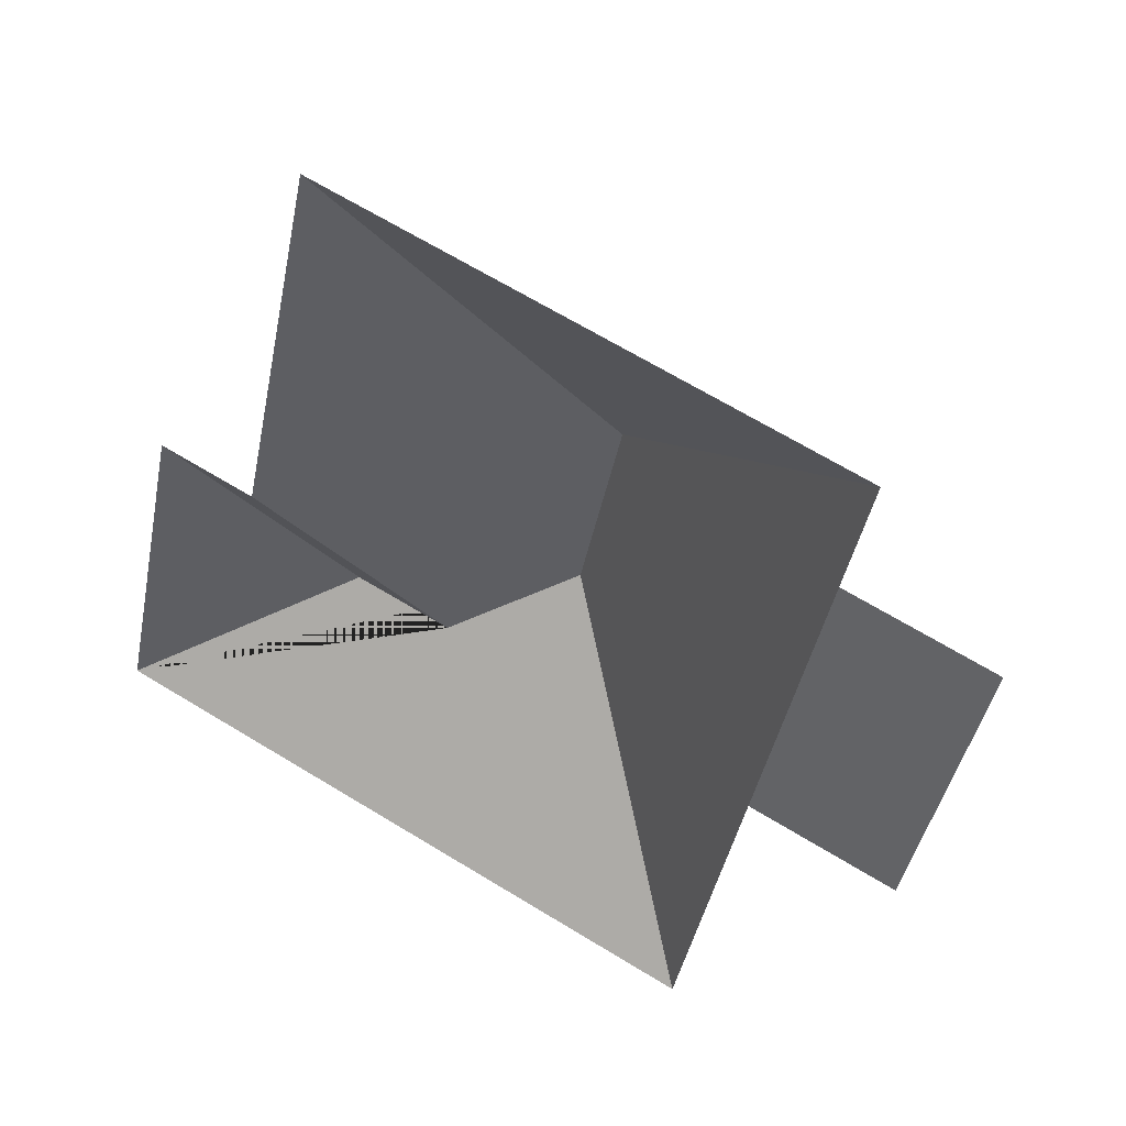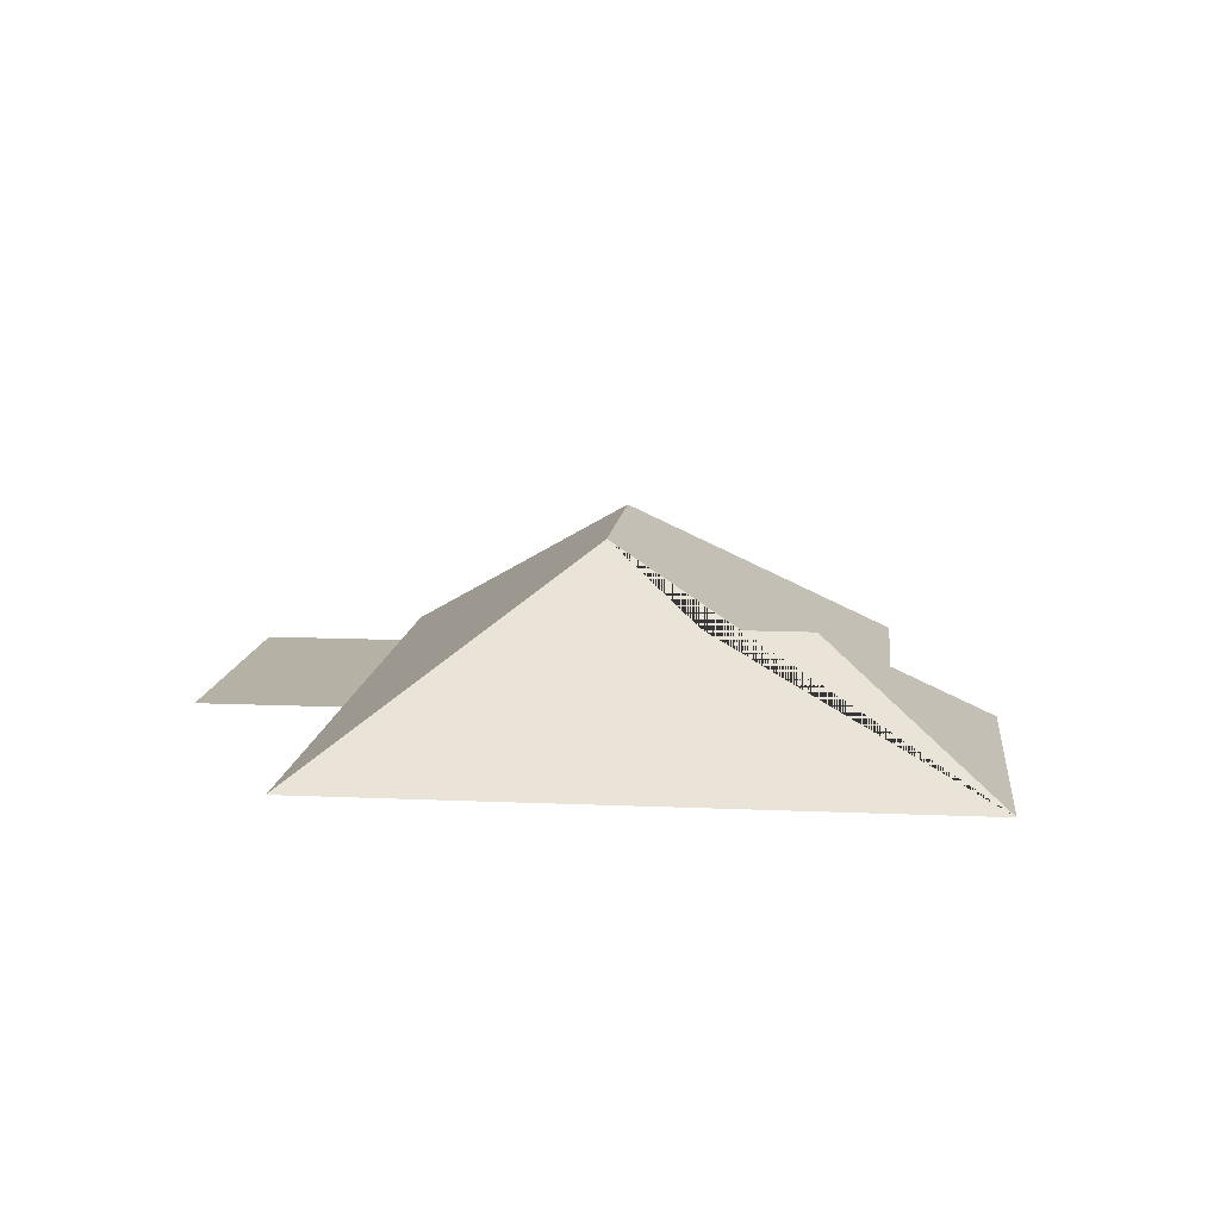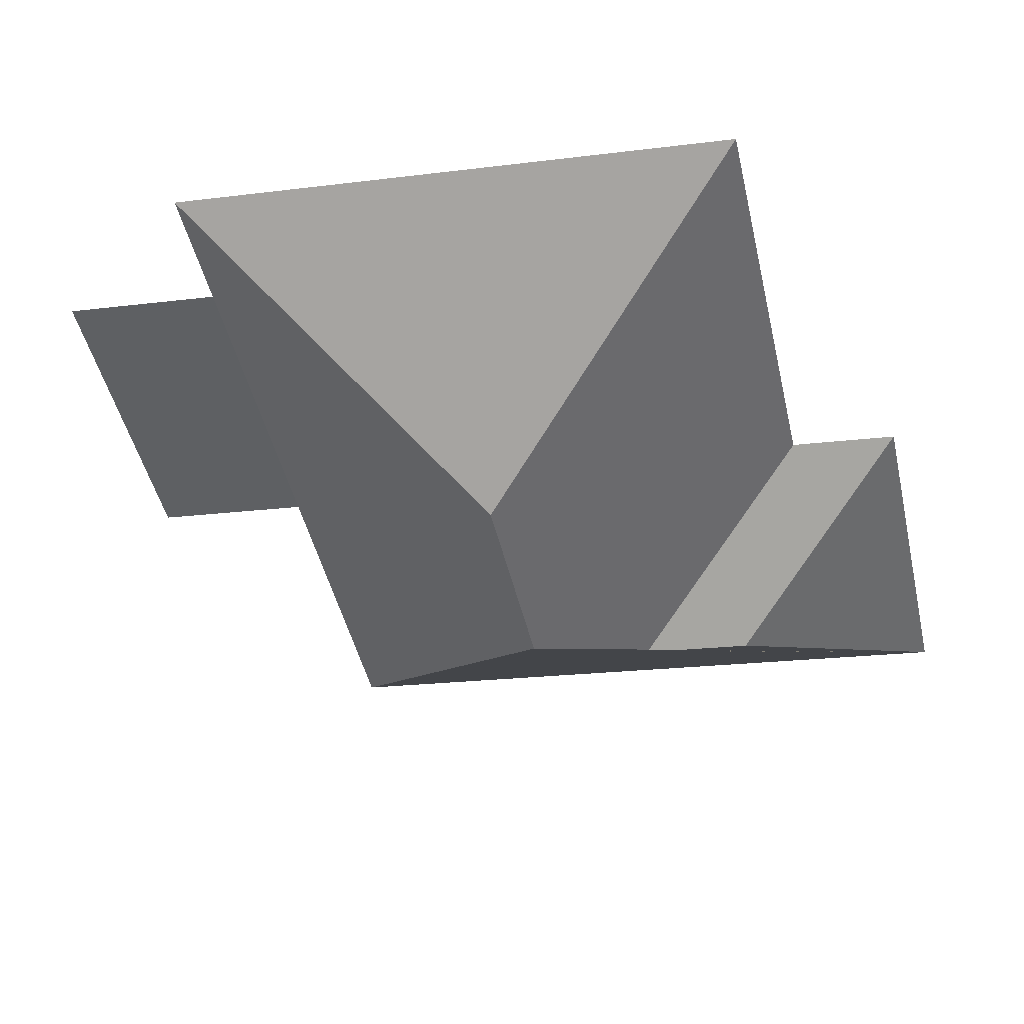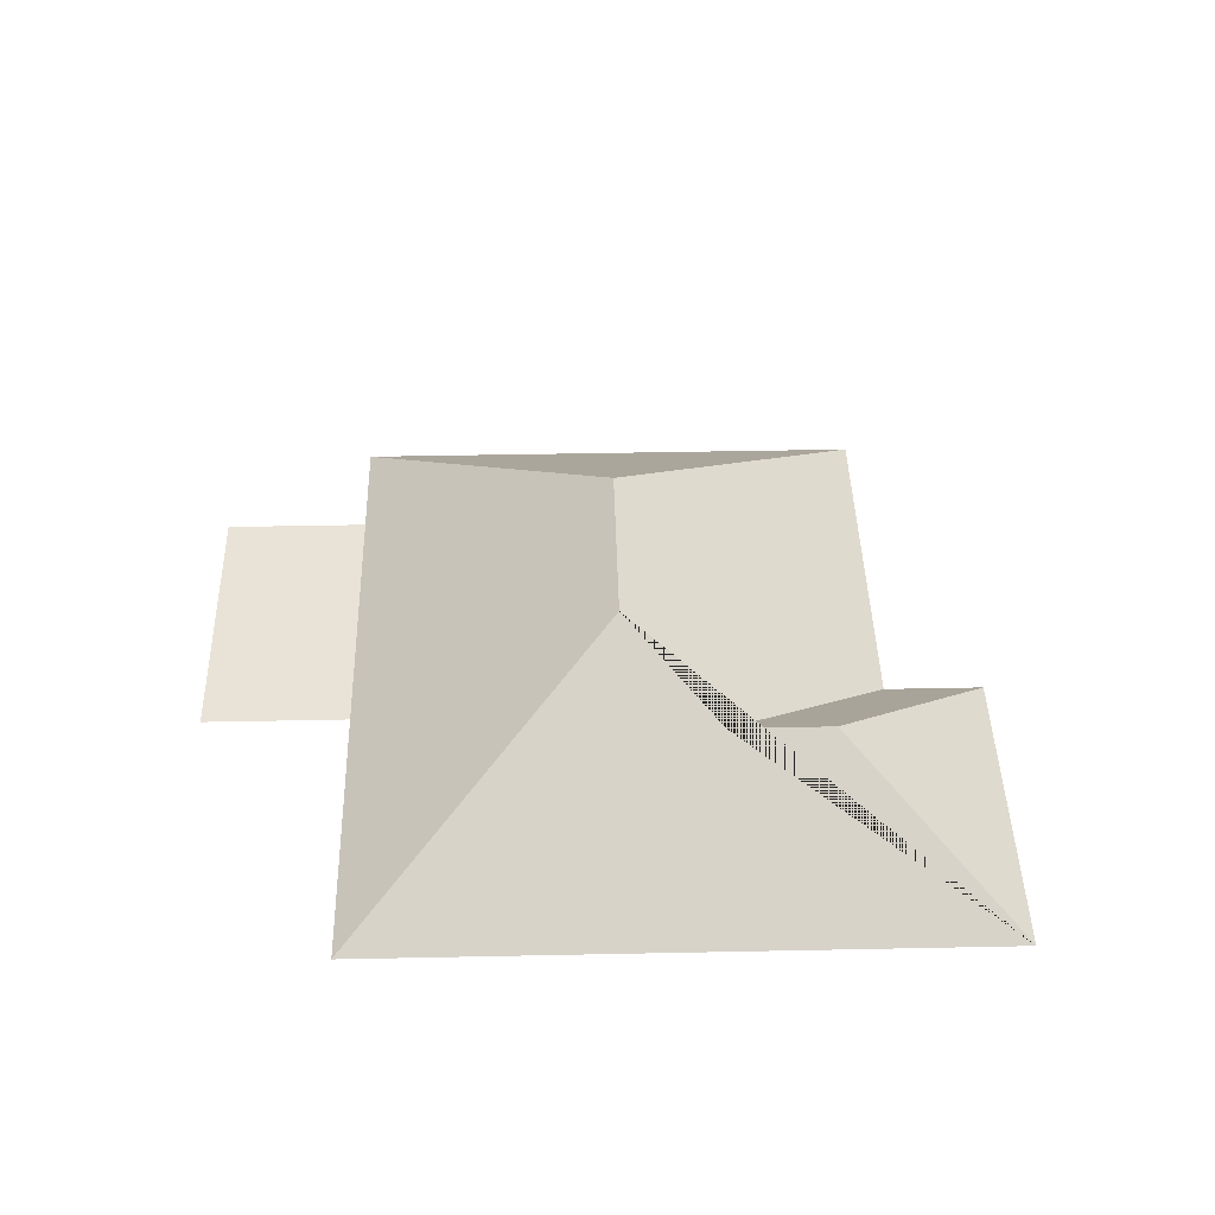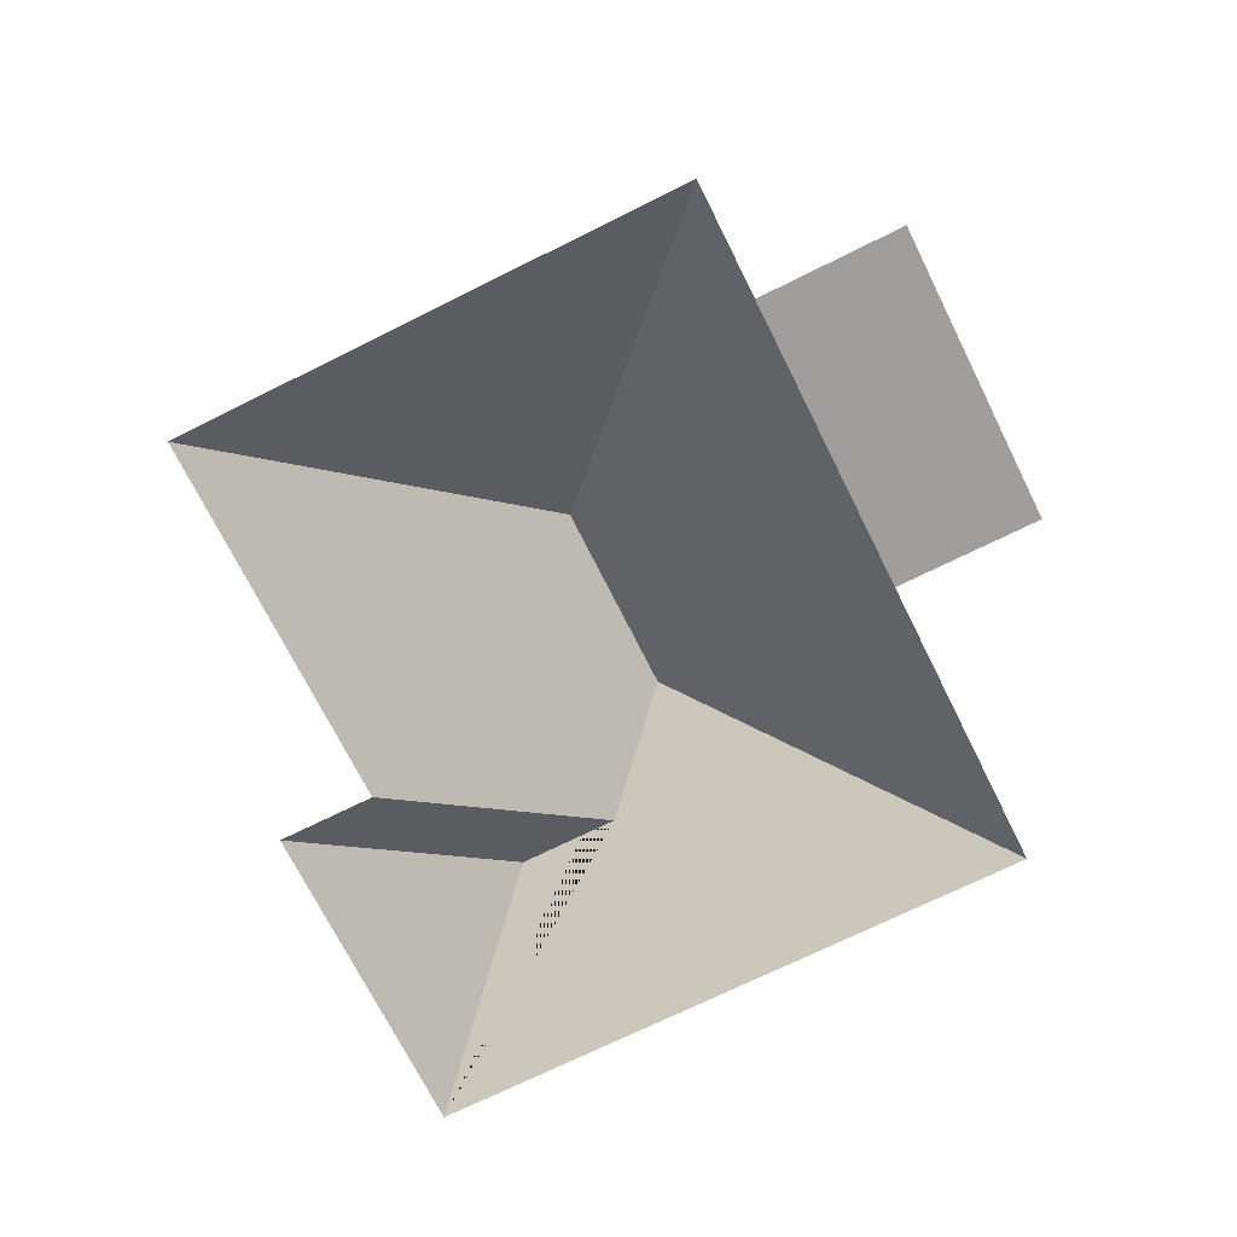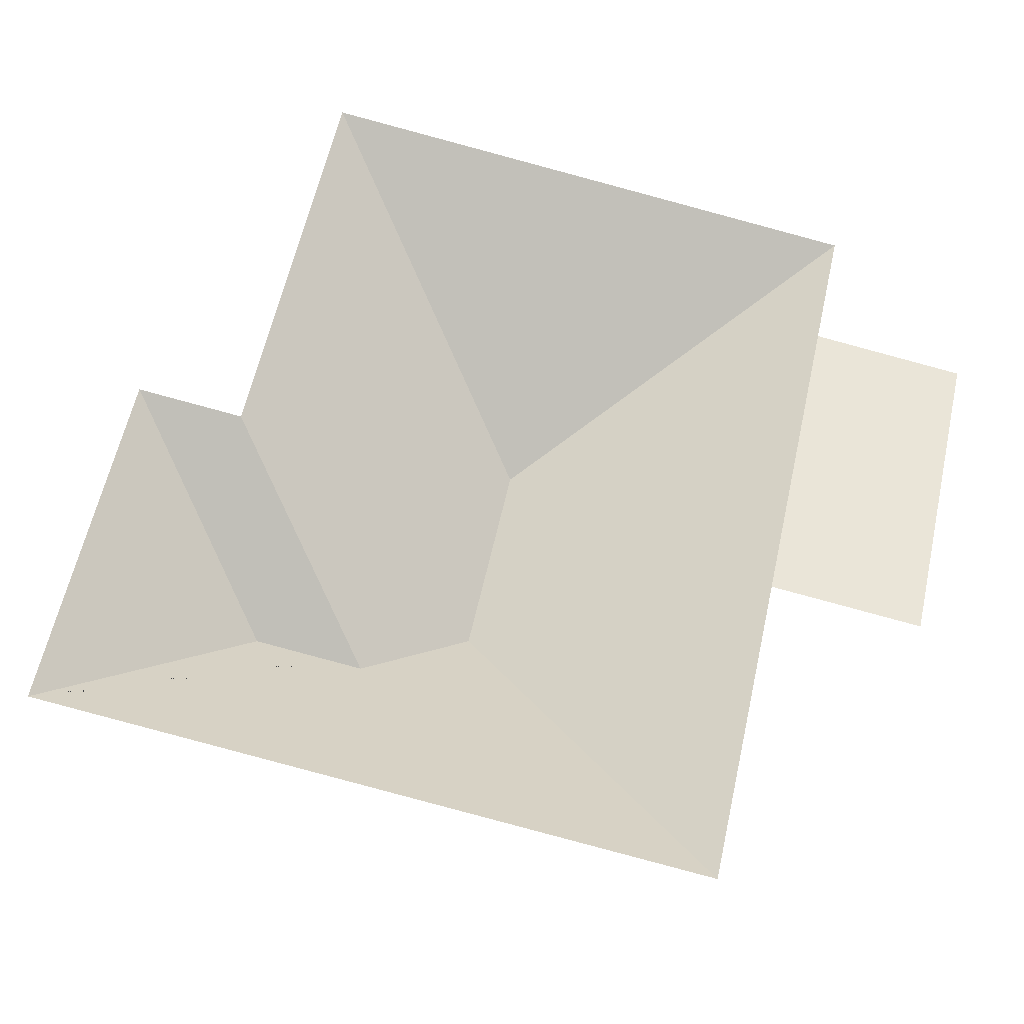
<metadata>
{"format":"obj","ext":"obj","renderer":"f3d","projection":"perspective","resolution":1024,"background":"white","views":[{"elev":42.6,"azim":29.1,"up":"+Z"},{"elev":11.9,"azim":-161.5,"up":"+Y"},{"elev":47.1,"azim":-174.5,"up":"+Z"},{"elev":41.7,"azim":-169.0,"up":"+Y"},{"elev":-71.1,"azim":38.9,"up":"+Y"},{"elev":-29.7,"azim":-8.5,"up":"+Z"}]}
</metadata>
<code>
o BK39_500_013031_0016_roof
v 115.7 75 -16.17
v 317.9 75 -60.7
v 307.9 75 -105.9
v 364 75 -118.3
v 194.9 145 -141.1
v 83.09 75 -164.3
v 45.01 75 -155.9
v 282.7 75 -220.3
v 338.8 75 -232.7
v 178.4 145 -216
v 134.5 120.1 -243.1
v 95.34 120.1 -234.5
v 16.83 75 -283.8
v 257.1 75 -336.7
v 115.7 0 -16.17
v 317.9 0 -60.7
v 307.9 0 -105.9
v 364 0 -118.3
v 338.8 0 -232.7
v 282.7 0 -220.3
v 257.1 0 -336.7
v 16.83 0 -283.8
v 45.01 0 -155.9
v 83.09 0 -164.3
f 6 11 10 5 1
f 6 7 12 11
f 13 12 7
f 13 12 11 10 14
f 1 5 2
f 2 5 10 14 8 3
f 4 9 8 3

</code>
